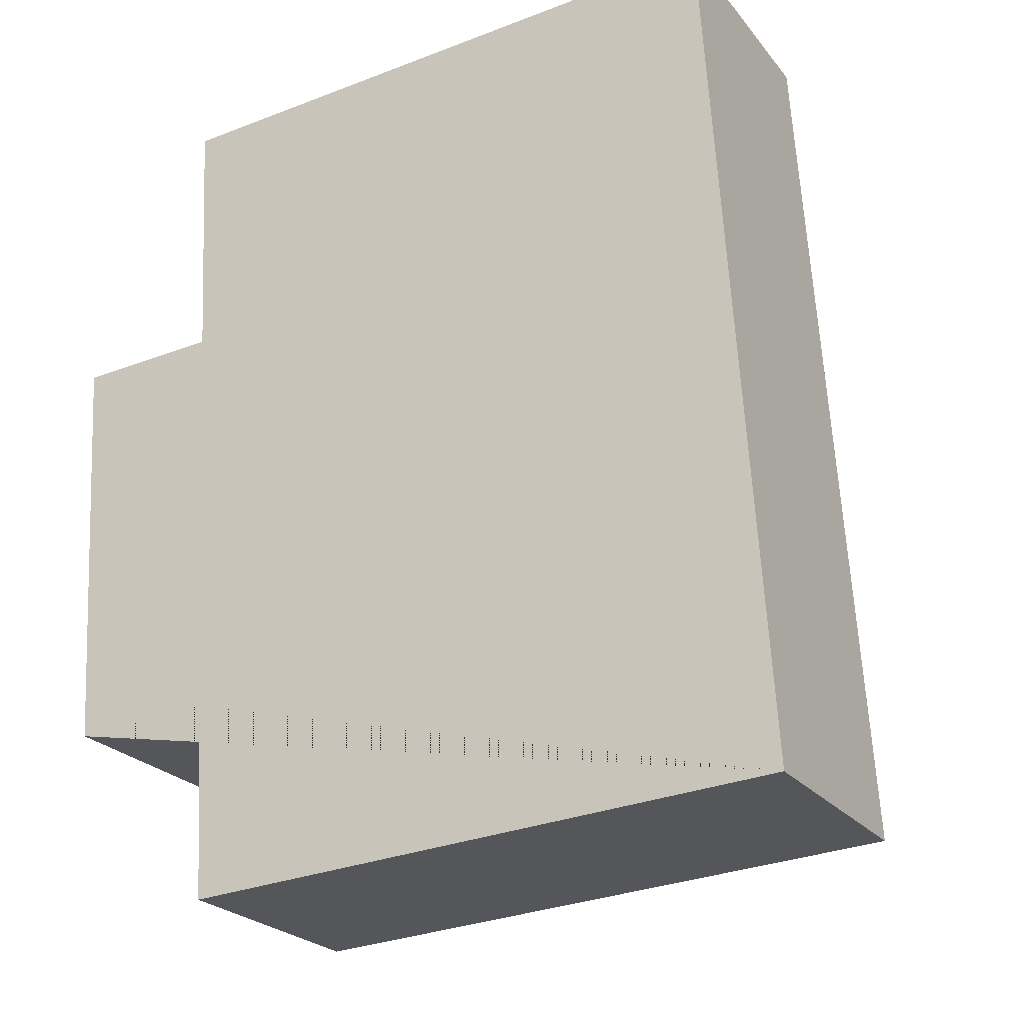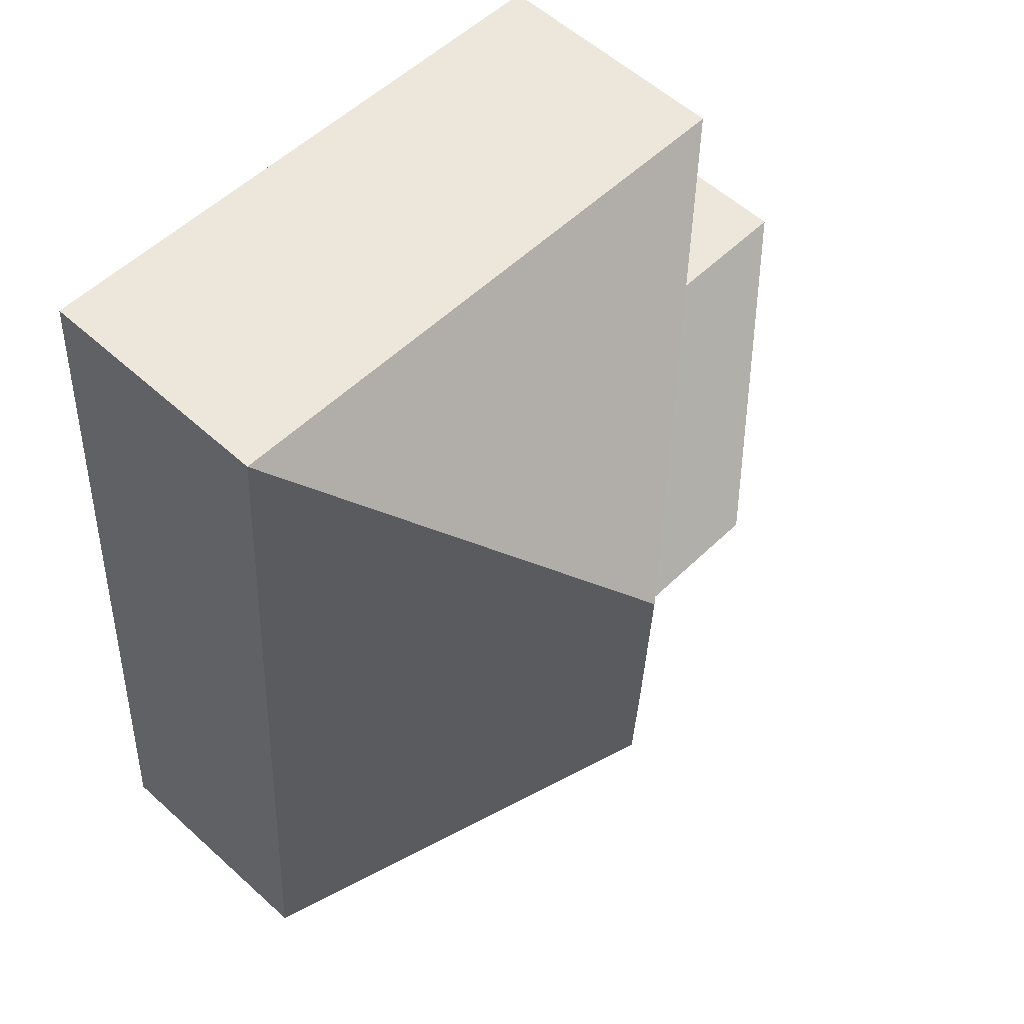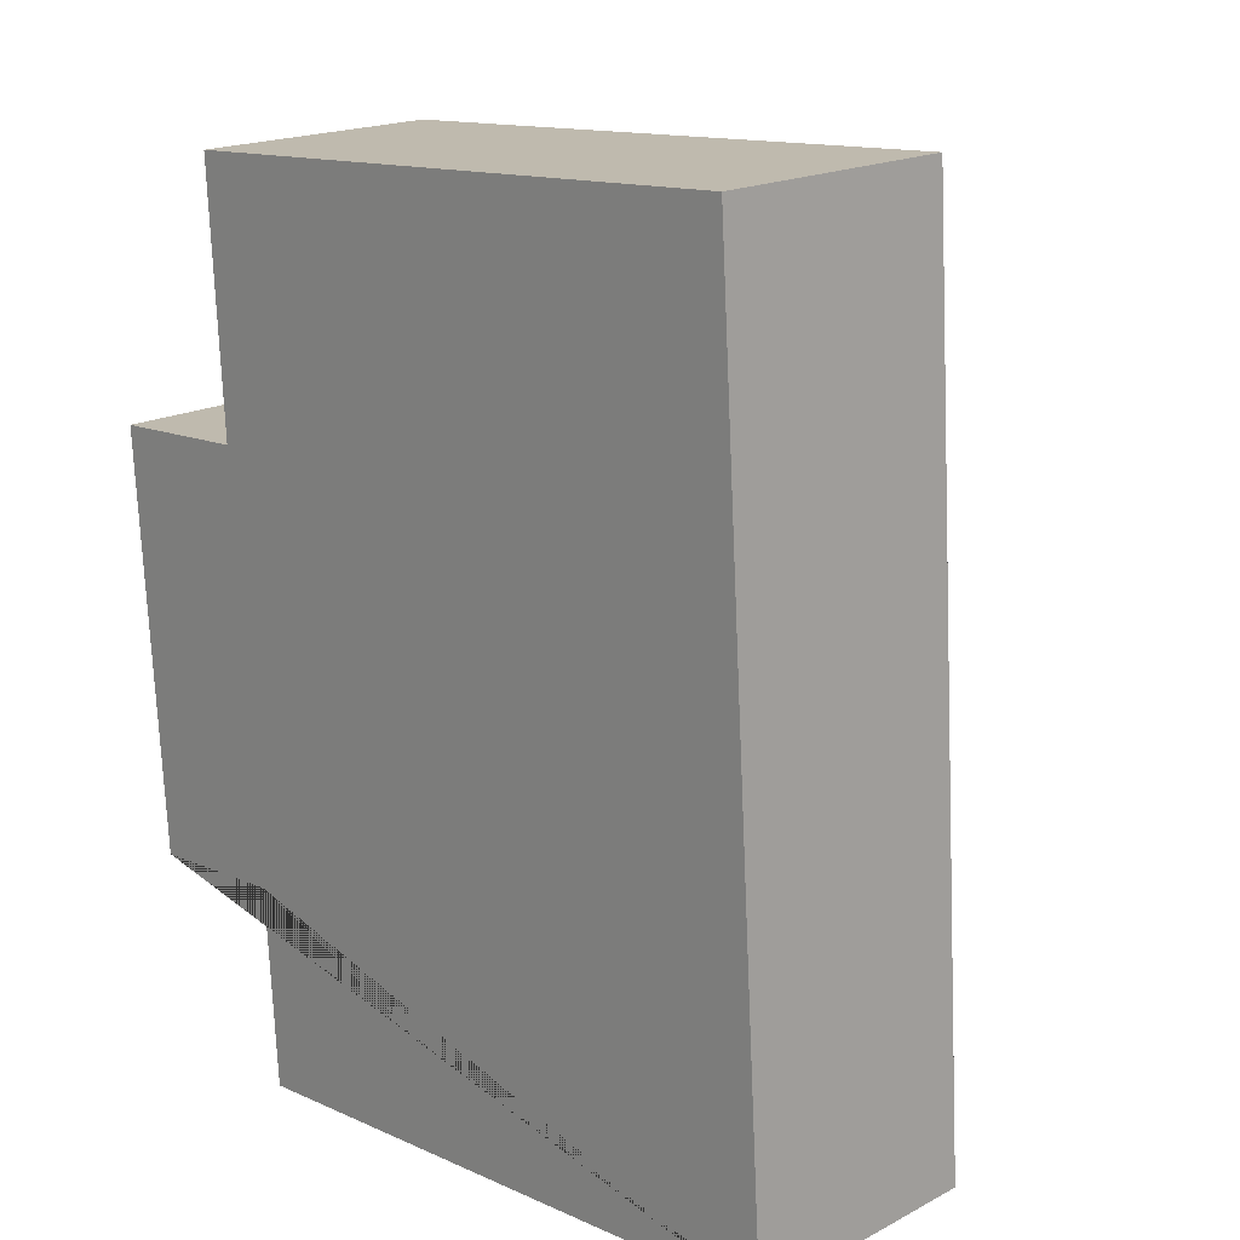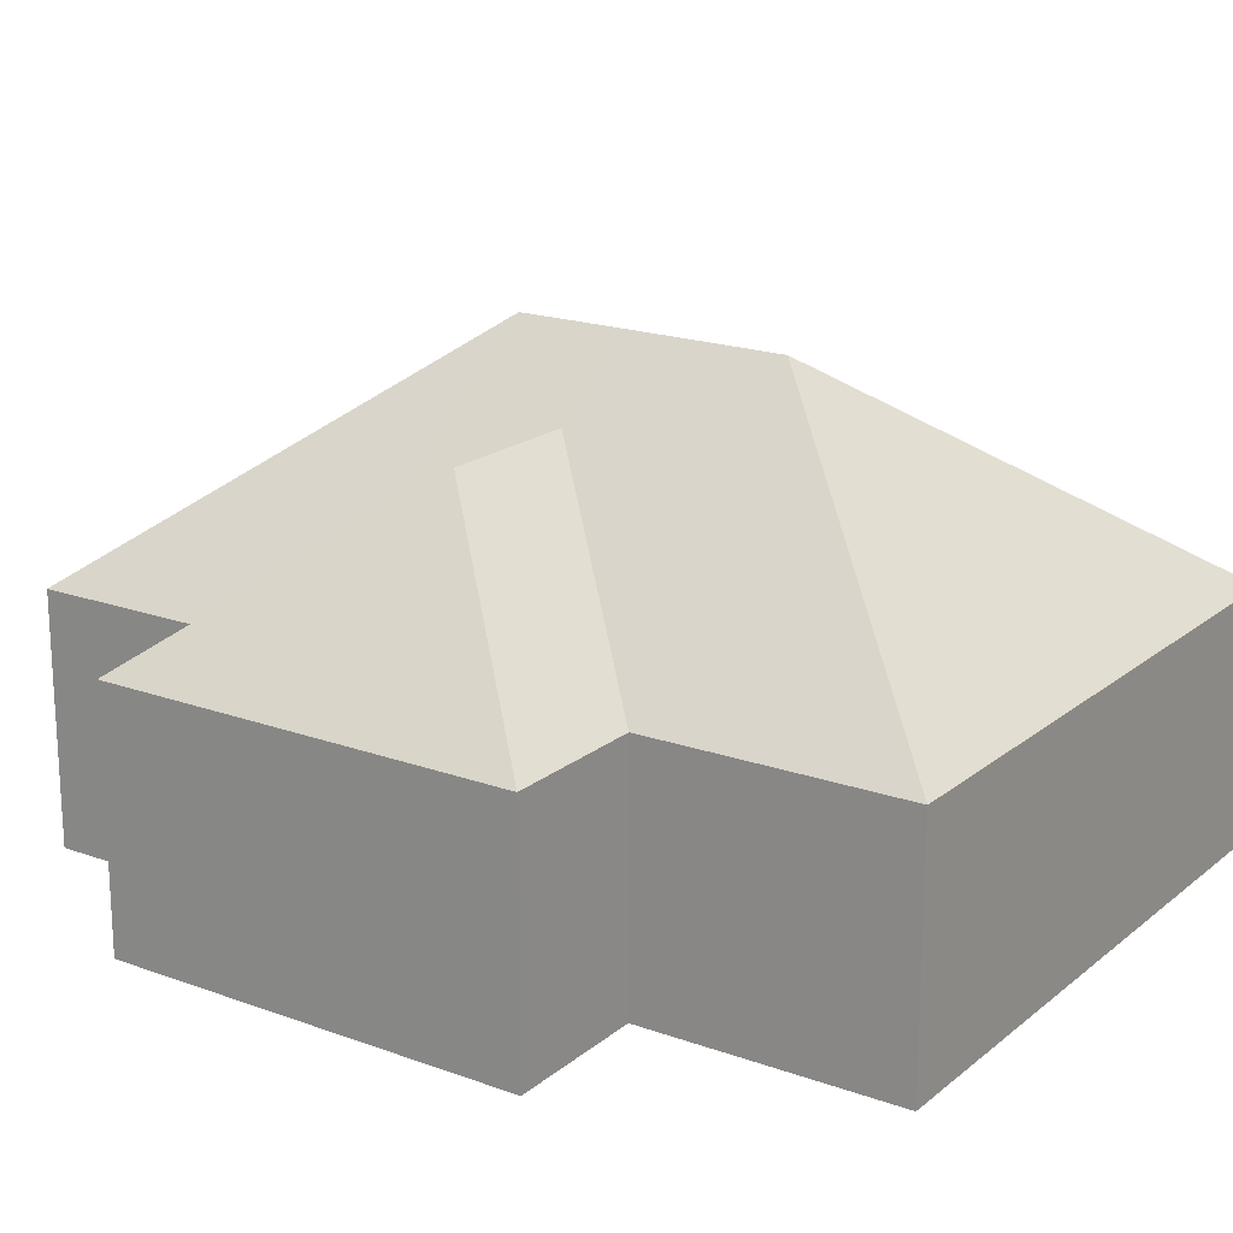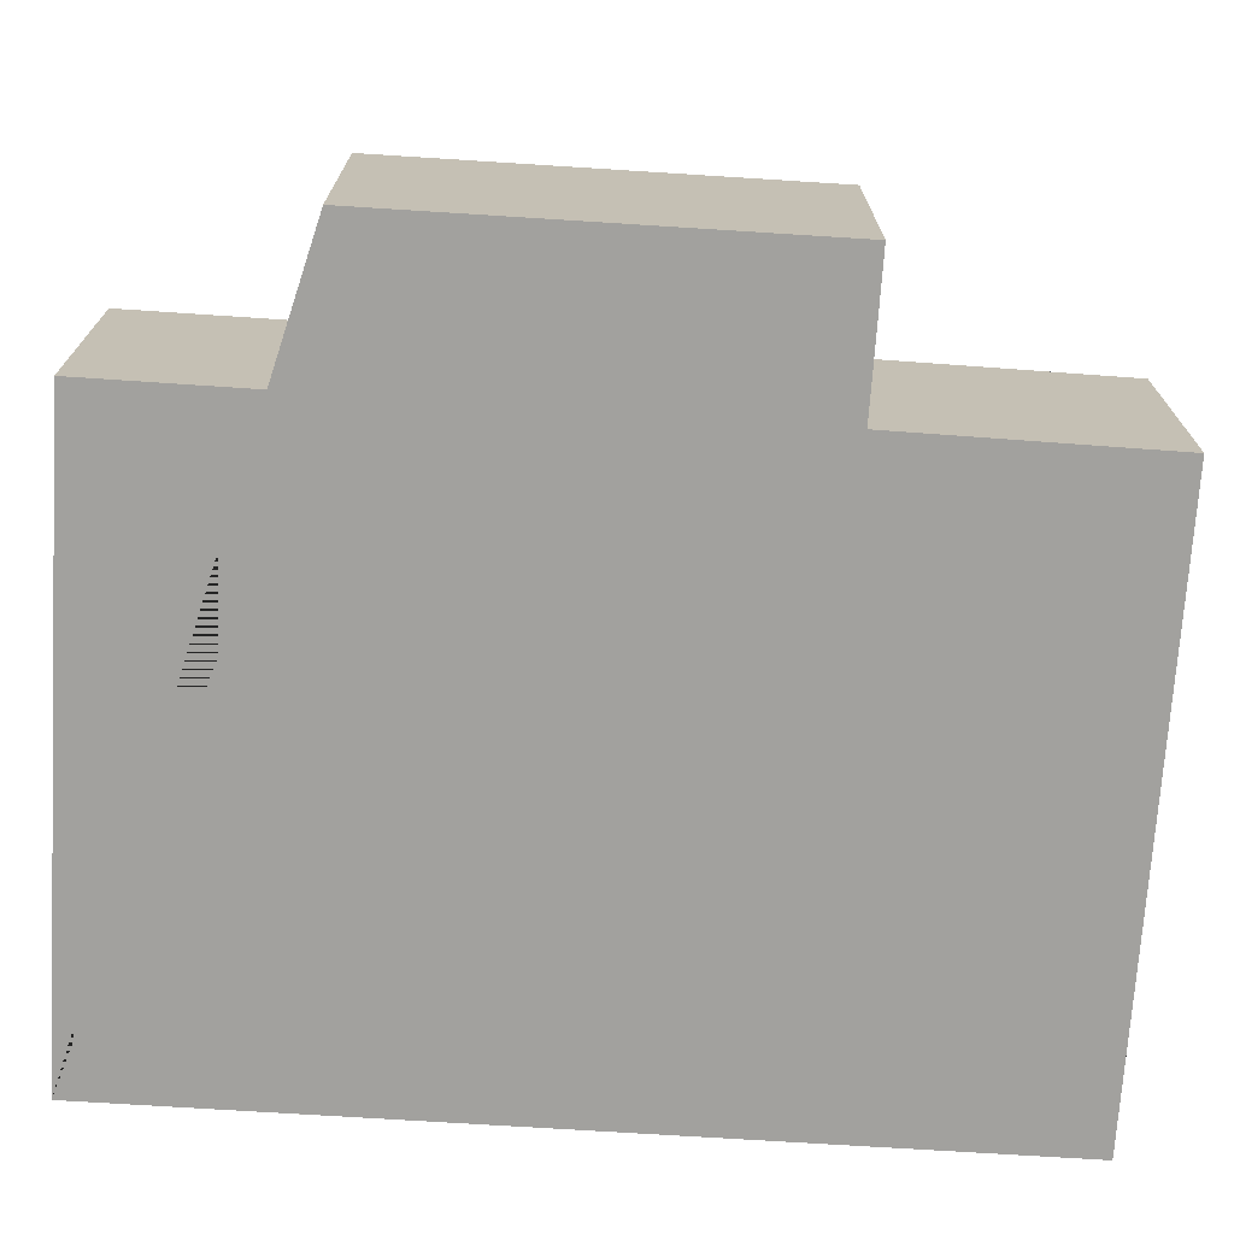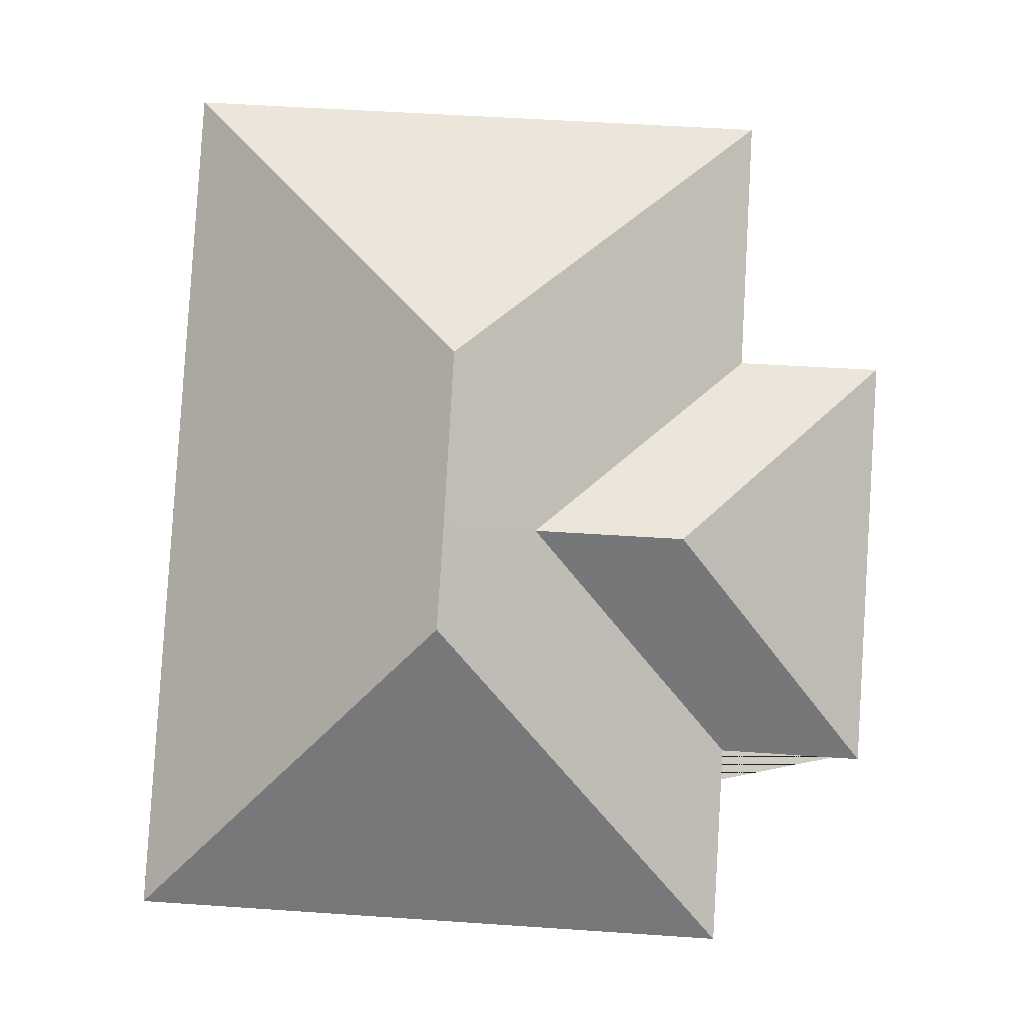
<metadata>
{"format":"obj","ext":"obj","renderer":"f3d","projection":"perspective","resolution":1024,"background":"white","views":[{"elev":-23.8,"azim":28.5,"up":"+Z"},{"elev":56.7,"azim":133.4,"up":"+Z"},{"elev":18.5,"azim":44.9,"up":"+Z"},{"elev":19.0,"azim":-59.1,"up":"+Y"},{"elev":-72.1,"azim":-97.2,"up":"+Y"},{"elev":-5.5,"azim":-177.7,"up":"+Z"}]}
</metadata>
<code>
o CG10_500_038057_0056
v 249.6 75 -276.5
v 65.51 75 -288
v 61.99 75 -227.8
v 18.62 75 -230.6
v 149.6 145 -191.8
v 90.62 98.82 -195.3
v 147.6 145 -161.4
v 120.9 124.2 -160.7
v 75.87 124.3 -163.5
v 144.6 144.8 -108.7
v 10.72 75 -103.9
v 54.65 75 -101.4
v 233.1 75 -11.98
v 50.54 75 -23.36
v 249.6 0 -276.5
v 65.51 0 -288
v 61.99 0 -227.8
v 18.62 0 -230.6
v 10.72 0 -103.9
v 54.65 0 -101.4
v 50.54 0 -23.36
v 233.1 0 -11.98
f 3 2 5 6
f 2 1 5
f 10 13 14
f 5 1 13 10 7
f 8 7 10 14 12
f 12 8 9 11
f 8 7 5 6
f 4 9 8 6 3
f 4 9 11
f 15 16 17 18 19 20 21 22
f 1 15 16 2
f 2 16 17 3
f 3 17 18 4
f 4 18 19 11
f 11 19 20 12
f 12 20 21 14
f 14 21 22 13
f 13 22 15 1

</code>
